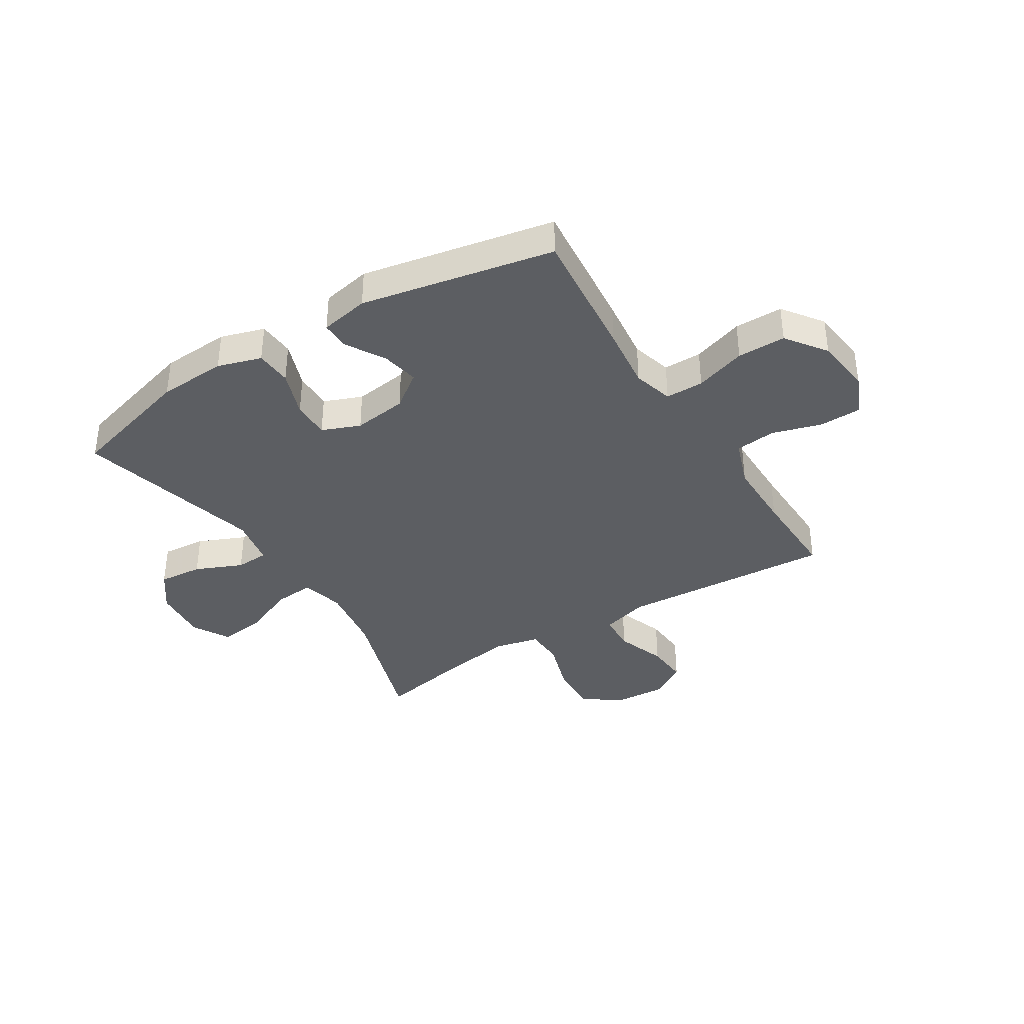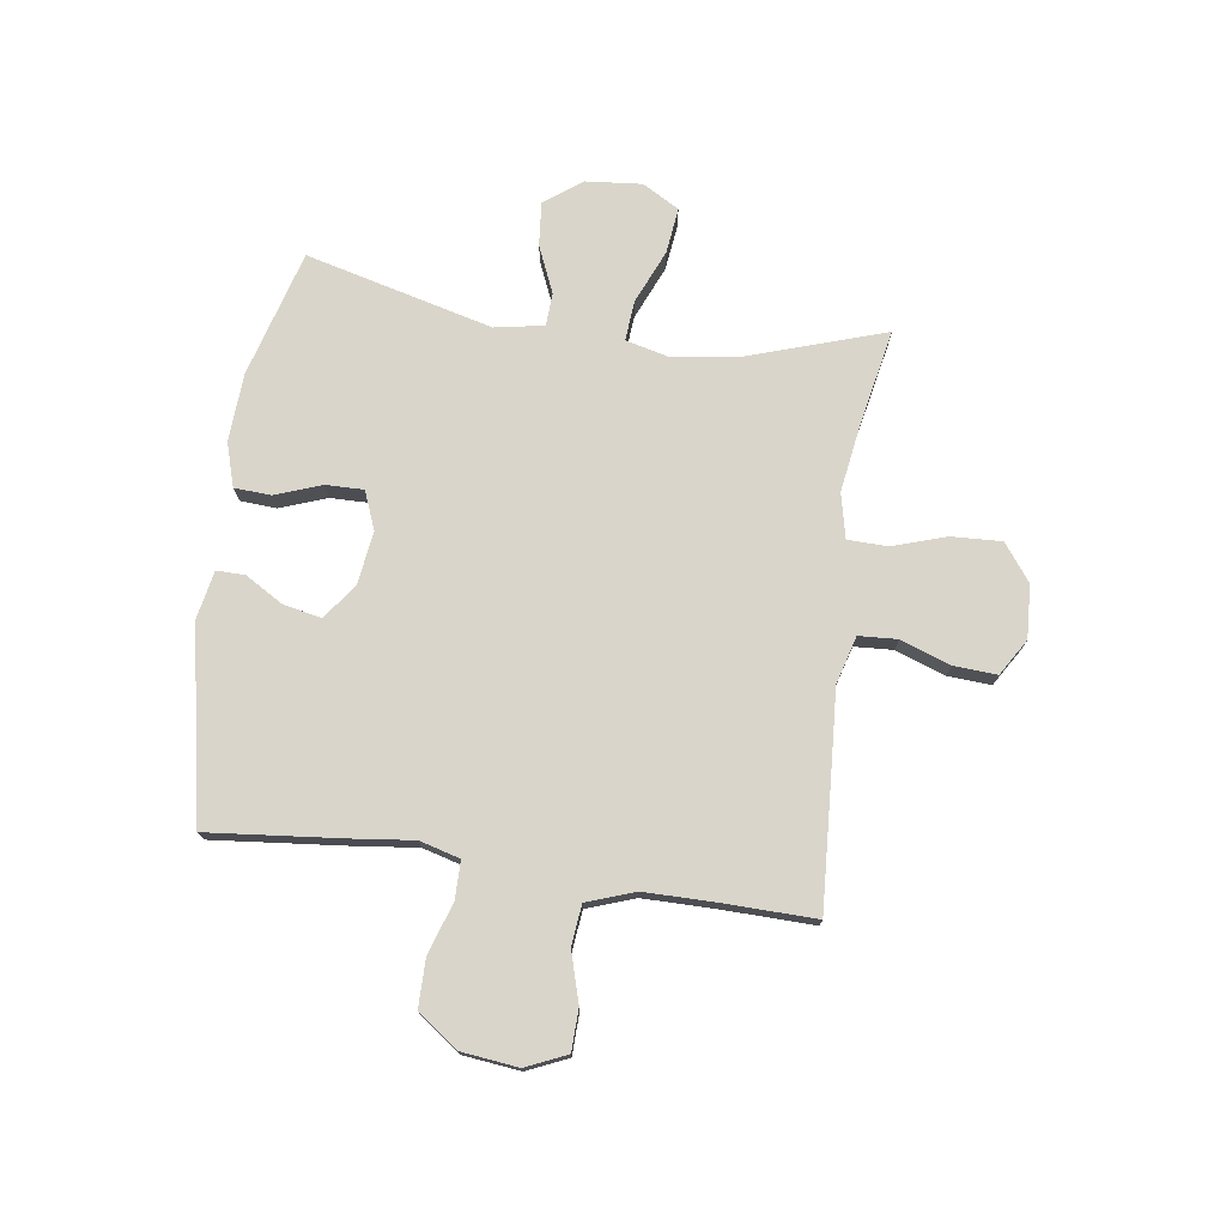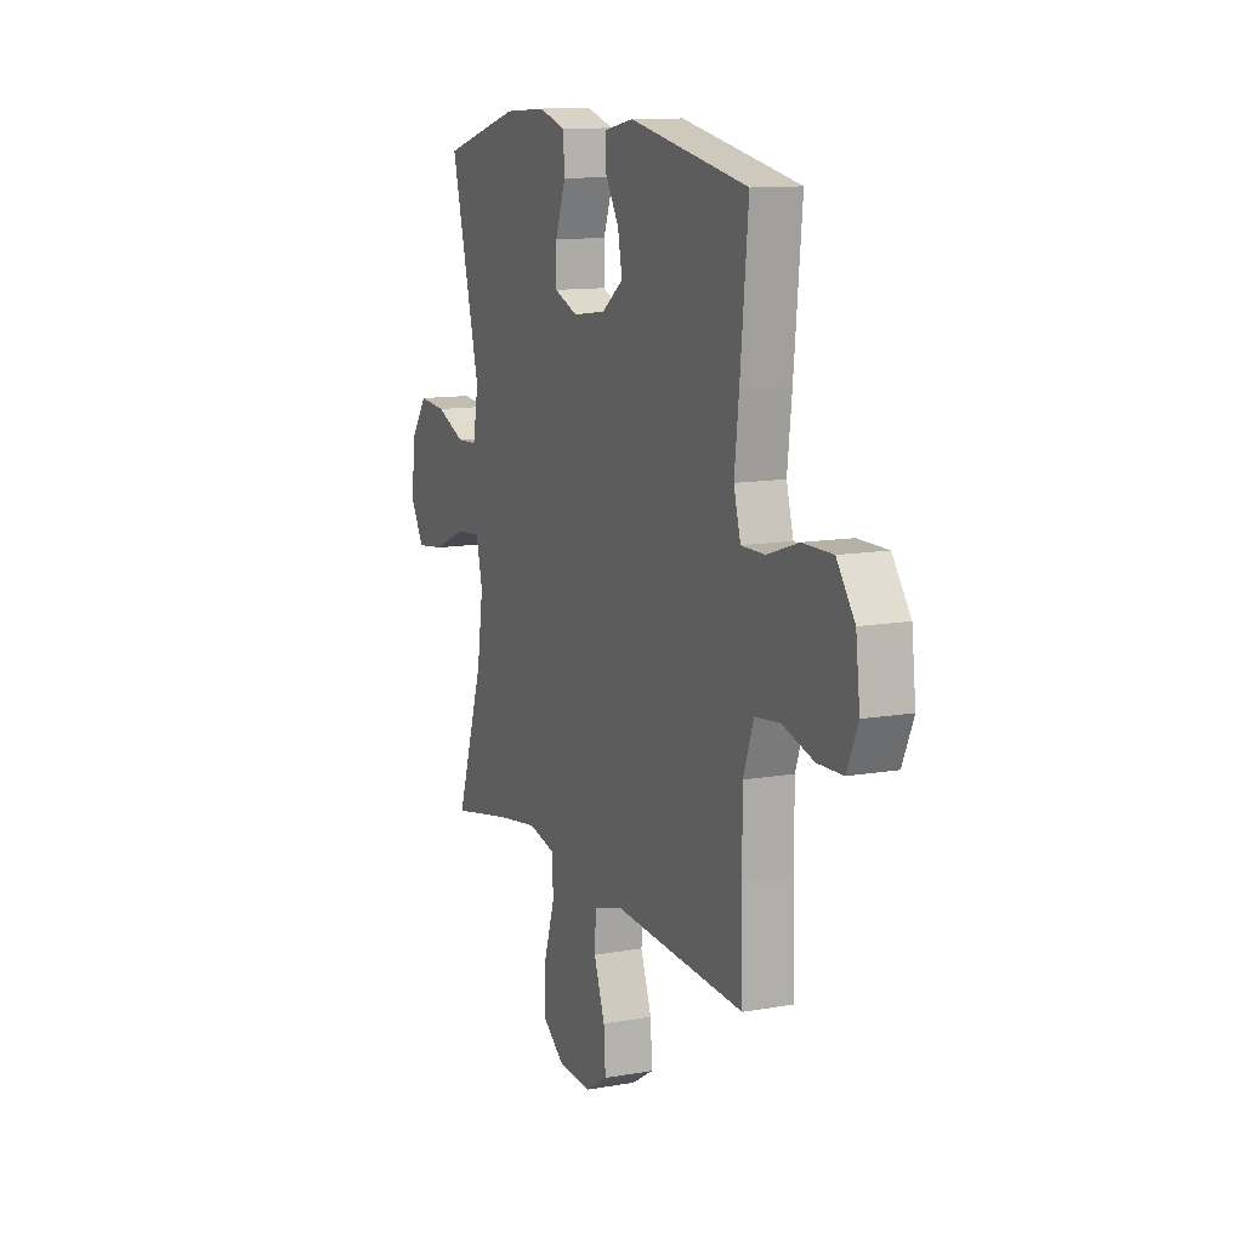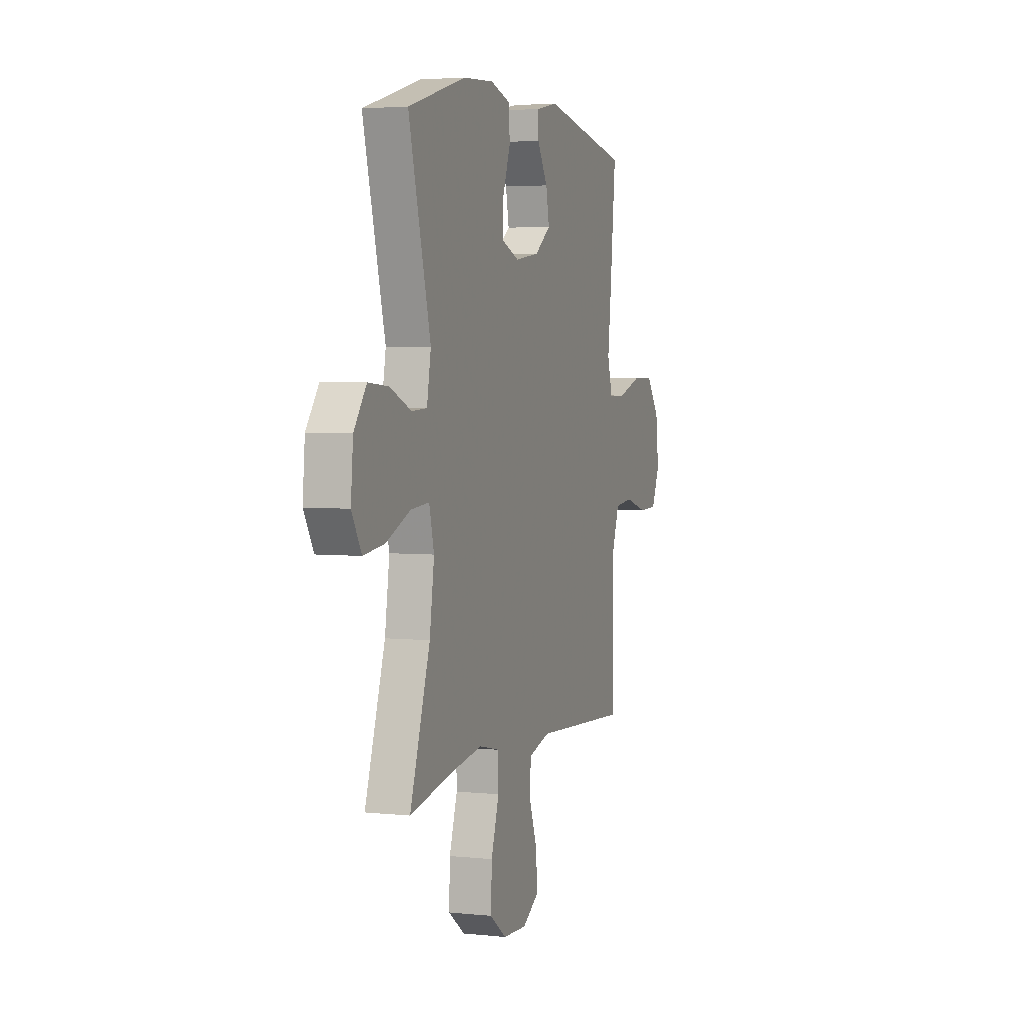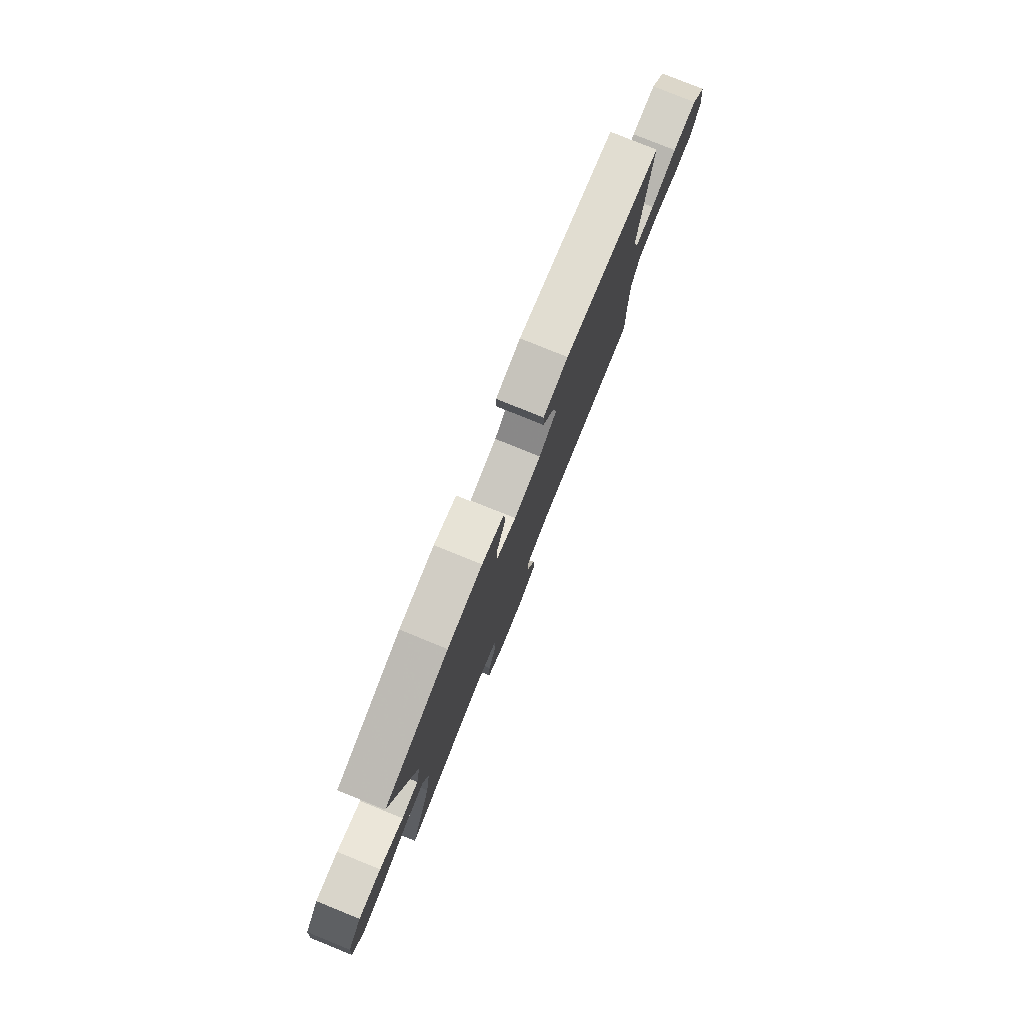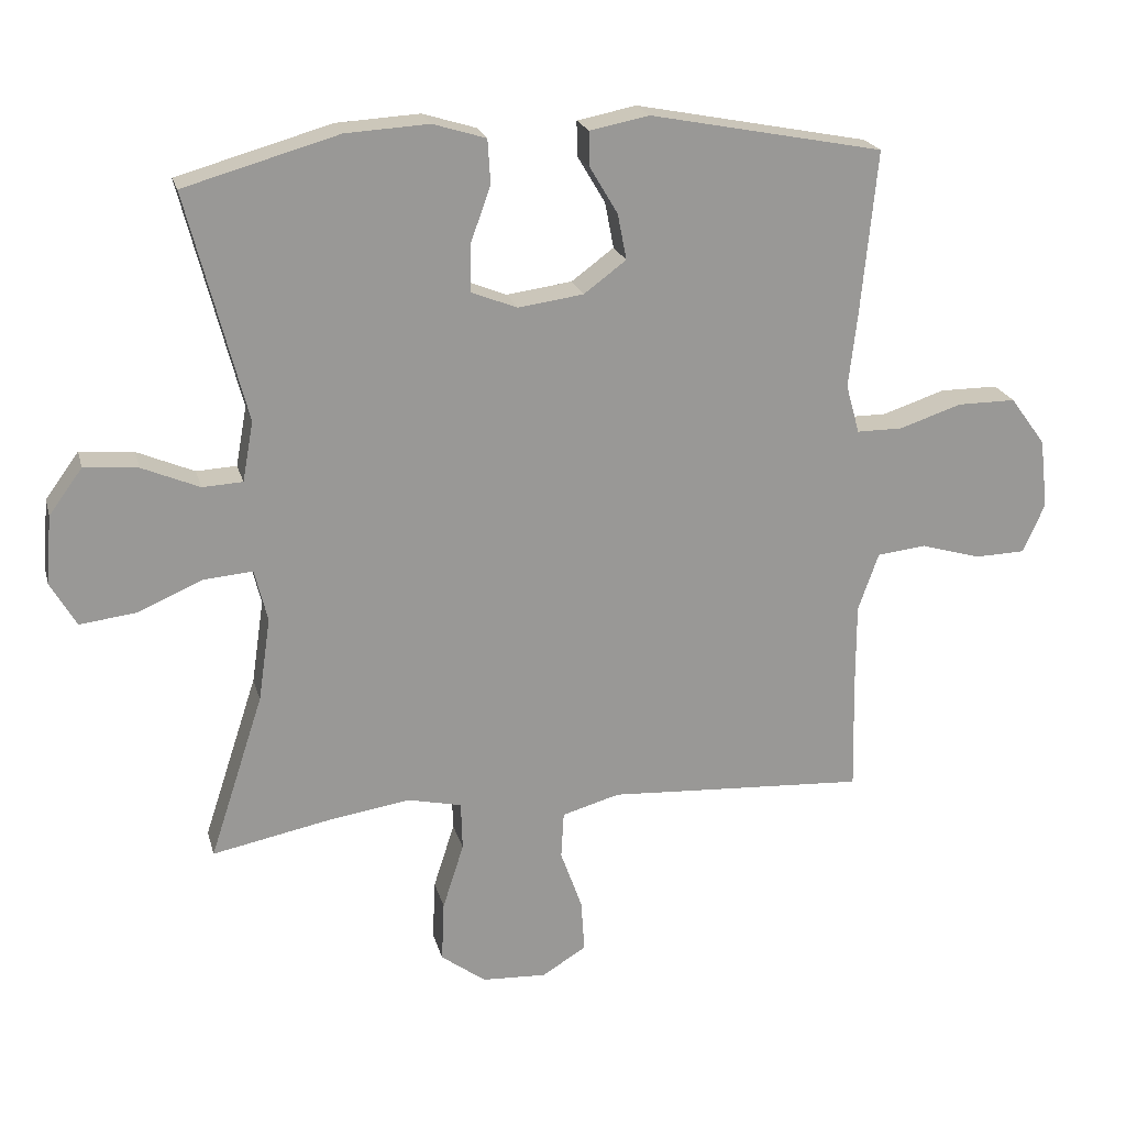
<metadata>
{"format":"obj","ext":"obj","renderer":"f3d","projection":"perspective","resolution":1024,"background":"white","views":[{"elev":-37.5,"azim":31.9,"up":"+Y"},{"elev":74.7,"azim":98.0,"up":"+Y"},{"elev":11.8,"azim":66.9,"up":"+Z"},{"elev":3.9,"azim":-70.8,"up":"+Z"},{"elev":79.8,"azim":-68.0,"up":"+Z"},{"elev":21.4,"azim":-14.0,"up":"+Z"}]}
</metadata>
<code>
v 0.5 0.07 -0.5
v 0.248 0.07 -0.485
v 0.119 0.07 -0.477
v 0.034 0.07 -0.501
v 0.03 0.07 -0.57
v 0.062 0.07 -0.659
v 0.067 0.07 -0.736
v 0.002 0.07 -0.776
v -0.093 0.07 -0.771
v -0.159 0.07 -0.722
v -0.155 0.07 -0.633
v -0.124 0.07 -0.536
v -0.126 0.07 -0.465
v -0.206 0.07 -0.447
v -0.329 0.07 -0.466
v -0.5 0.07 -0.5
v -0.421 0.07 -0.258
v -0.403 0.07 -0.135
v -0.422 0.07 -0.058
v -0.494 0.07 -0.064
v -0.59 0.07 -0.105
v -0.672 0.07 -0.115
v -0.71 0.07 -0.049
v -0.701 0.07 0.051
v -0.652 0.07 0.118
v -0.573 0.07 0.111
v -0.489 0.07 0.075
v -0.43 0.07 0.078
v -0.414 0.07 0.166
v -0.5 0.07 0.5
v -0.274 0.07 0.564
v -0.152 0.07 0.571
v -0.074 0.07 0.547
v -0.07 0.07 0.482
v -0.1 0.07 0.399
v -0.101 0.07 0.331
v -0.033 0.07 0.304
v 0.063 0.07 0.317
v 0.125 0.07 0.363
v 0.112 0.07 0.43
v 0.071 0.07 0.499
v 0.07 0.07 0.55
v 0.157 0.07 0.567
v 0.5 0.07 0.5
v 0.477 0.07 0.263
v 0.464 0.07 0.15
v 0.484 0.07 0.078
v 0.552 0.07 0.078
v 0.643 0.07 0.108
v 0.729 0.07 0.108
v 0.781 0.07 0.037
v 0.793 0.07 -0.065
v 0.761 0.07 -0.138
v 0.687 0.07 -0.14
v 0.598 0.07 -0.114
v 0.526 0.07 -0.122
v 0.496 0.07 -0.207
v 0.496 0.07 -0.334
v 0.5 0 -0.5
v 0.248 0 -0.485
v 0.119 0 -0.477
v 0.034 0 -0.501
v 0.03 0 -0.57
v 0.062 0 -0.659
v 0.067 0 -0.736
v 0.002 0 -0.776
v -0.093 0 -0.771
v -0.159 0 -0.722
v -0.155 0 -0.633
v -0.124 0 -0.536
v -0.126 0 -0.465
v -0.206 0 -0.447
v -0.329 0 -0.466
v -0.5 0 -0.5
v -0.421 0 -0.258
v -0.403 0 -0.135
v -0.422 0 -0.058
v -0.494 0 -0.064
v -0.59 0 -0.105
v -0.672 0 -0.115
v -0.71 0 -0.049
v -0.701 0 0.051
v -0.652 0 0.118
v -0.573 0 0.111
v -0.489 0 0.075
v -0.43 0 0.078
v -0.414 0 0.166
v -0.5 0 0.5
v -0.274 0 0.564
v -0.152 0 0.571
v -0.074 0 0.547
v -0.07 0 0.482
v -0.1 0 0.399
v -0.101 0 0.331
v -0.033 0 0.304
v 0.063 0 0.317
v 0.125 0 0.363
v 0.112 0 0.43
v 0.071 0 0.499
v 0.07 0 0.55
v 0.157 0 0.567
v 0.5 0 0.5
v 0.477 0 0.263
v 0.464 0 0.15
v 0.484 0 0.078
v 0.552 0 0.078
v 0.643 0 0.108
v 0.729 0 0.108
v 0.781 0 0.037
v 0.793 0 -0.065
v 0.761 0 -0.138
v 0.687 0 -0.14
v 0.598 0 -0.114
v 0.526 0 -0.122
v 0.496 0 -0.207
v 0.496 0 -0.334
f 52 53 54 55
f 52 55 56
f 51 52 56
f 48 49 50 51
f 47 48 51 56
f 46 47 56 57
f 44 45 46
f 43 44 46
f 40 41 42 43
f 39 40 43 46
f 38 39 46 57
f 32 33 34 35
f 32 35 36
f 29 30 31 32
f 28 29 32 36
f 24 25 26 27
f 24 27 28
f 23 24 28
f 20 21 22 23
f 19 20 23 28
f 18 19 28 36
f 15 16 17
f 14 15 17 18
f 13 14 18 36
f 9 10 11 12
f 5 6 7 8
f 4 5 8 9
f 58 1 2 3
f 58 3 4
f 37 38 57 58
f 37 58 4
f 12 13 36 37
f 4 9 12 37
f 113 112 111 110
f 114 113 110
f 114 110 109
f 109 108 107 106
f 114 109 106 105
f 115 114 105 104
f 104 103 102
f 104 102 101
f 101 100 99 98
f 104 101 98 97
f 115 104 97 96
f 93 92 91 90
f 94 93 90
f 90 89 88 87
f 94 90 87 86
f 85 84 83 82
f 86 85 82
f 86 82 81
f 81 80 79 78
f 86 81 78 77
f 94 86 77 76
f 75 74 73
f 76 75 73 72
f 94 76 72 71
f 70 69 68 67
f 66 65 64 63
f 67 66 63 62
f 61 60 59 116
f 62 61 116
f 116 115 96 95
f 62 116 95
f 95 94 71 70
f 95 70 67 62
f 1 59 60 2
f 2 60 61 3
f 3 61 62 4
f 4 62 63 5
f 5 63 64 6
f 6 64 65 7
f 7 65 66 8
f 8 66 67 9
f 9 67 68 10
f 10 68 69 11
f 11 69 70 12
f 12 70 71 13
f 13 71 72 14
f 14 72 73 15
f 15 73 74 16
f 16 74 75 17
f 17 75 76 18
f 18 76 77 19
f 19 77 78 20
f 20 78 79 21
f 21 79 80 22
f 22 80 81 23
f 23 81 82 24
f 24 82 83 25
f 25 83 84 26
f 26 84 85 27
f 27 85 86 28
f 28 86 87 29
f 29 87 88 30
f 30 88 89 31
f 31 89 90 32
f 32 90 91 33
f 33 91 92 34
f 34 92 93 35
f 35 93 94 36
f 36 94 95 37
f 37 95 96 38
f 38 96 97 39
f 39 97 98 40
f 40 98 99 41
f 41 99 100 42
f 42 100 101 43
f 43 101 102 44
f 44 102 103 45
f 45 103 104 46
f 46 104 105 47
f 47 105 106 48
f 48 106 107 49
f 49 107 108 50
f 50 108 109 51
f 51 109 110 52
f 52 110 111 53
f 53 111 112 54
f 54 112 113 55
f 55 113 114 56
f 56 114 115 57
f 57 115 116 58
f 58 116 59 1

</code>
